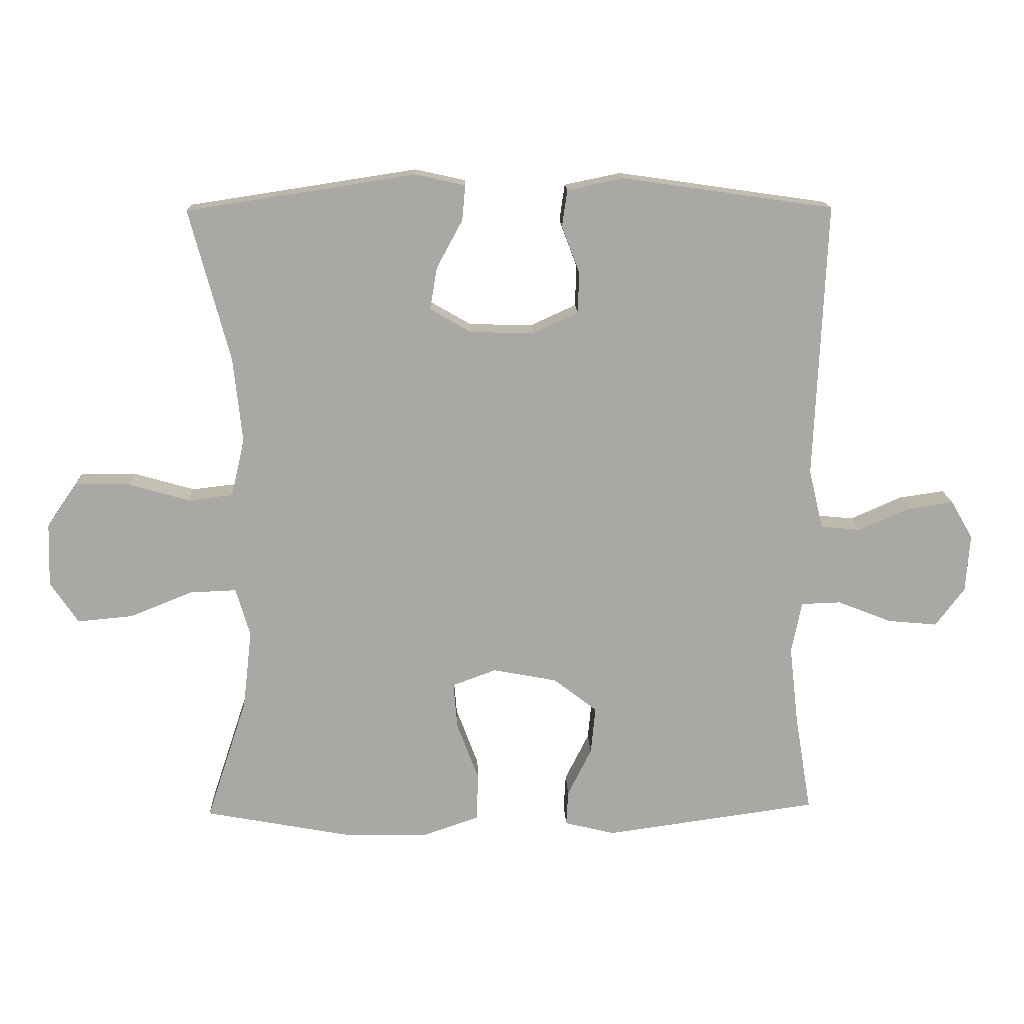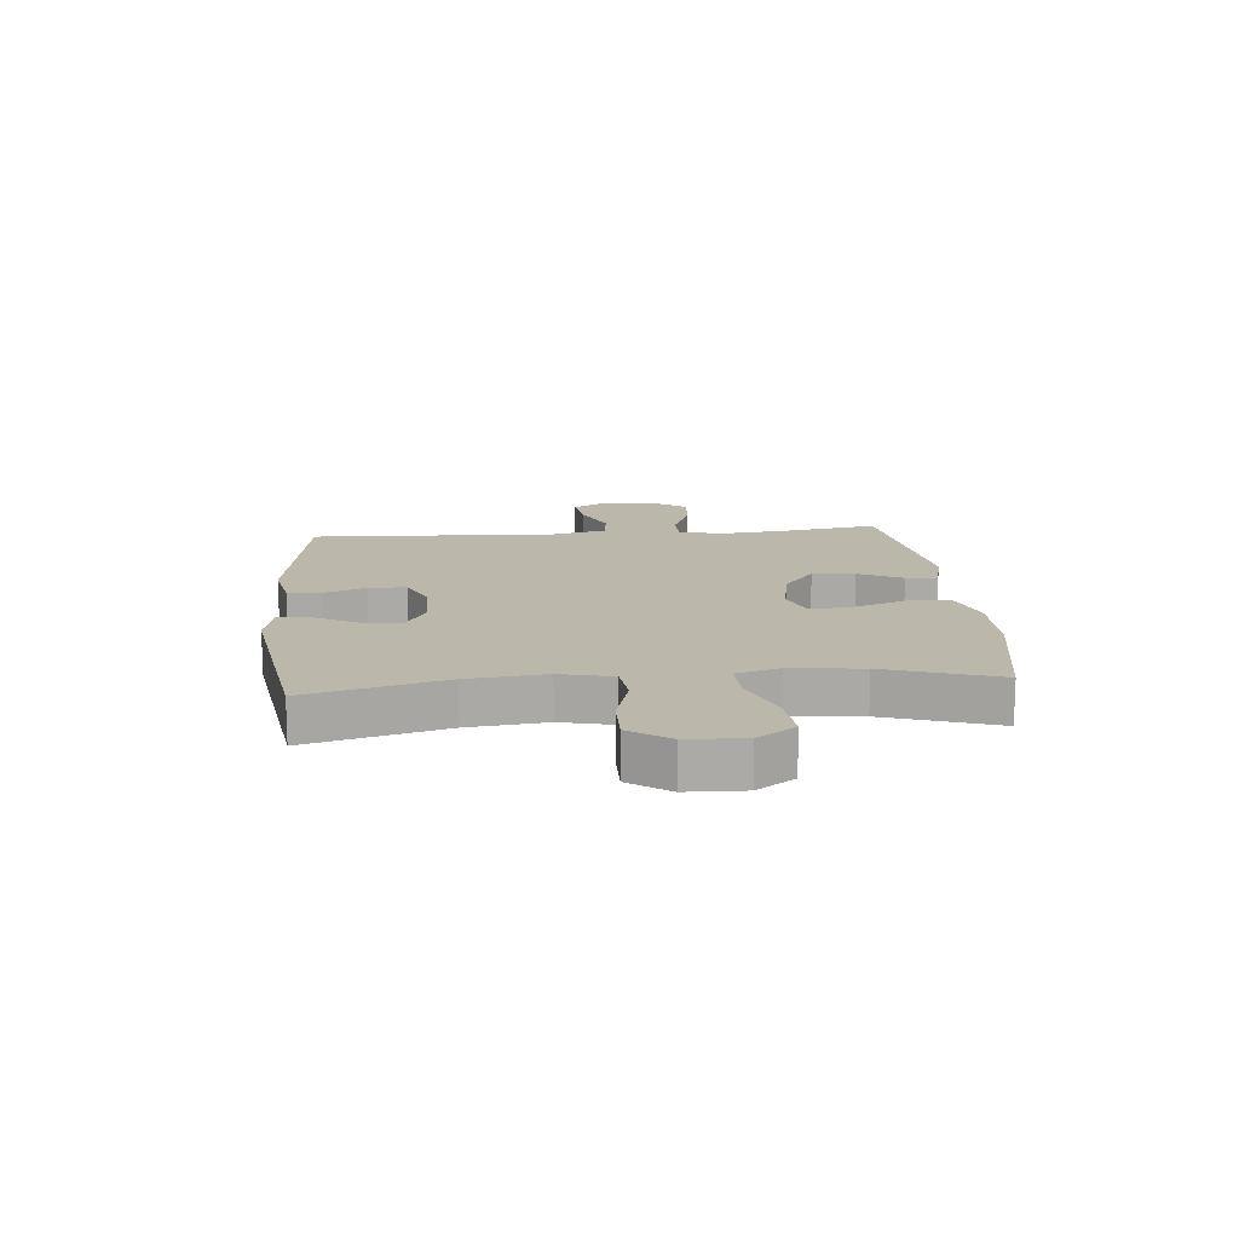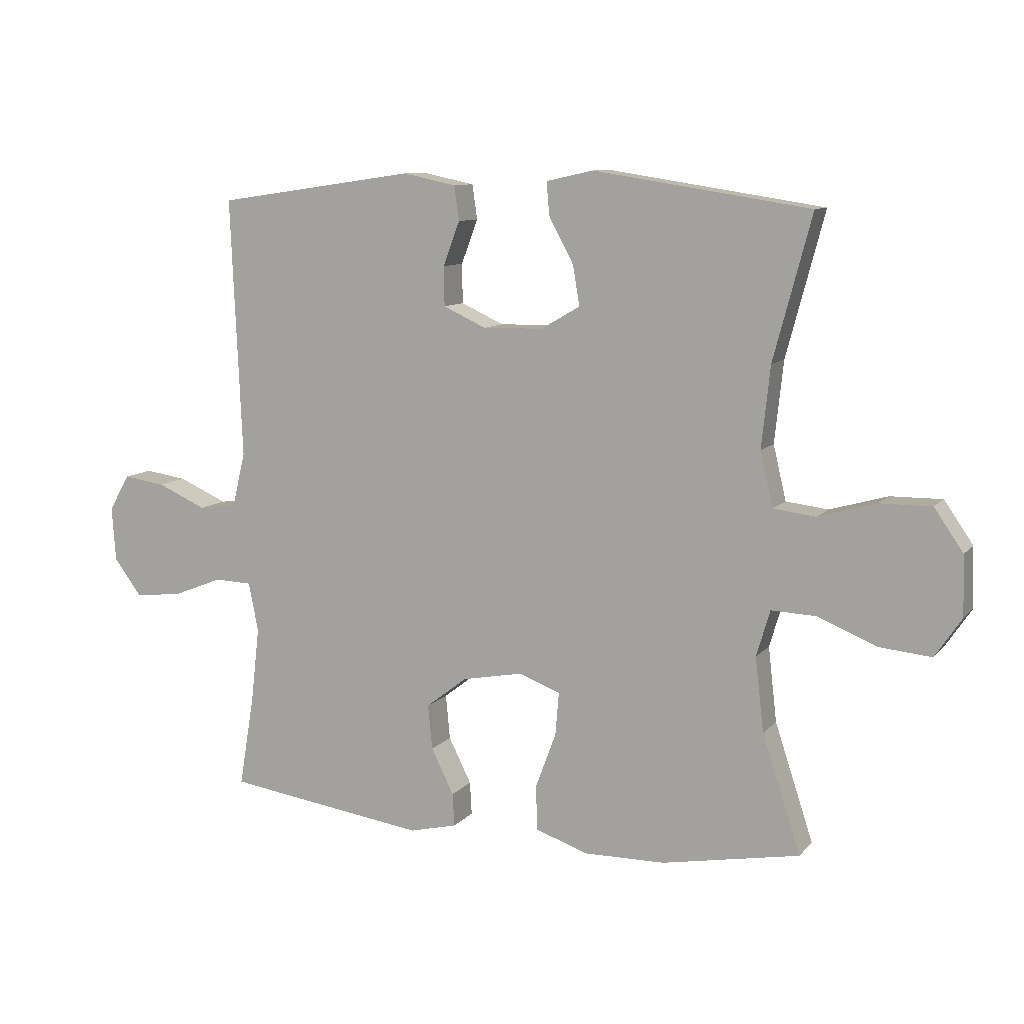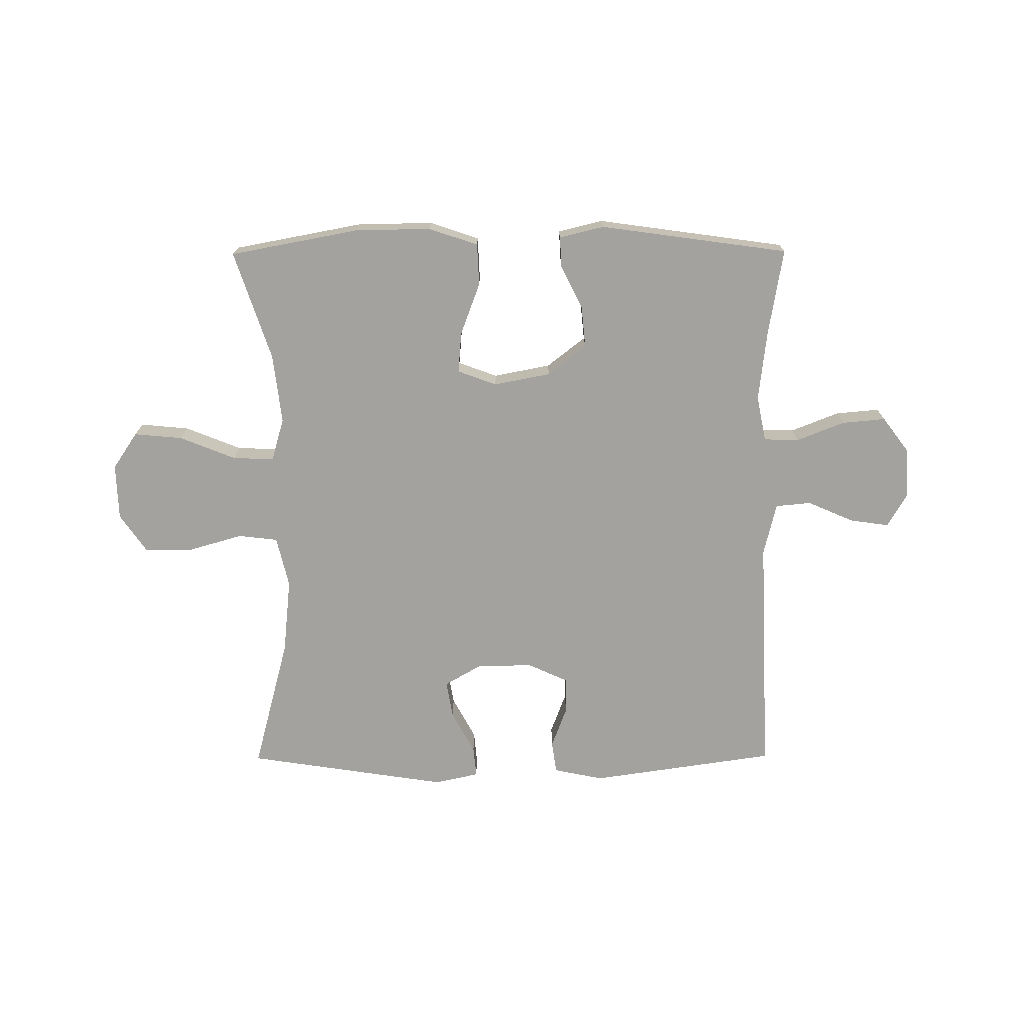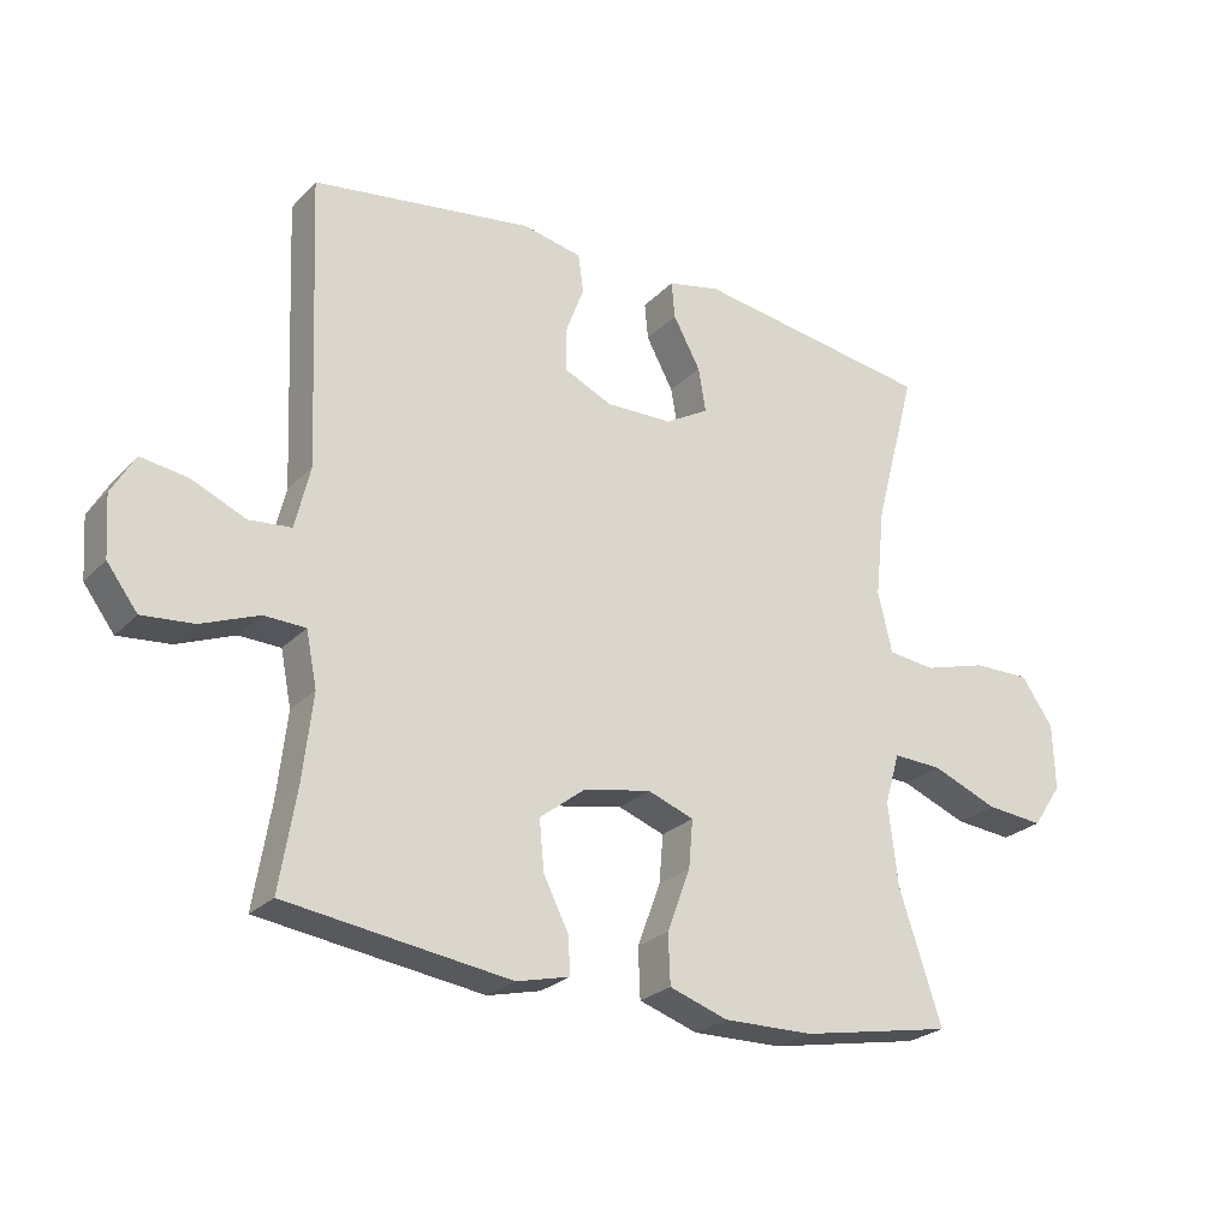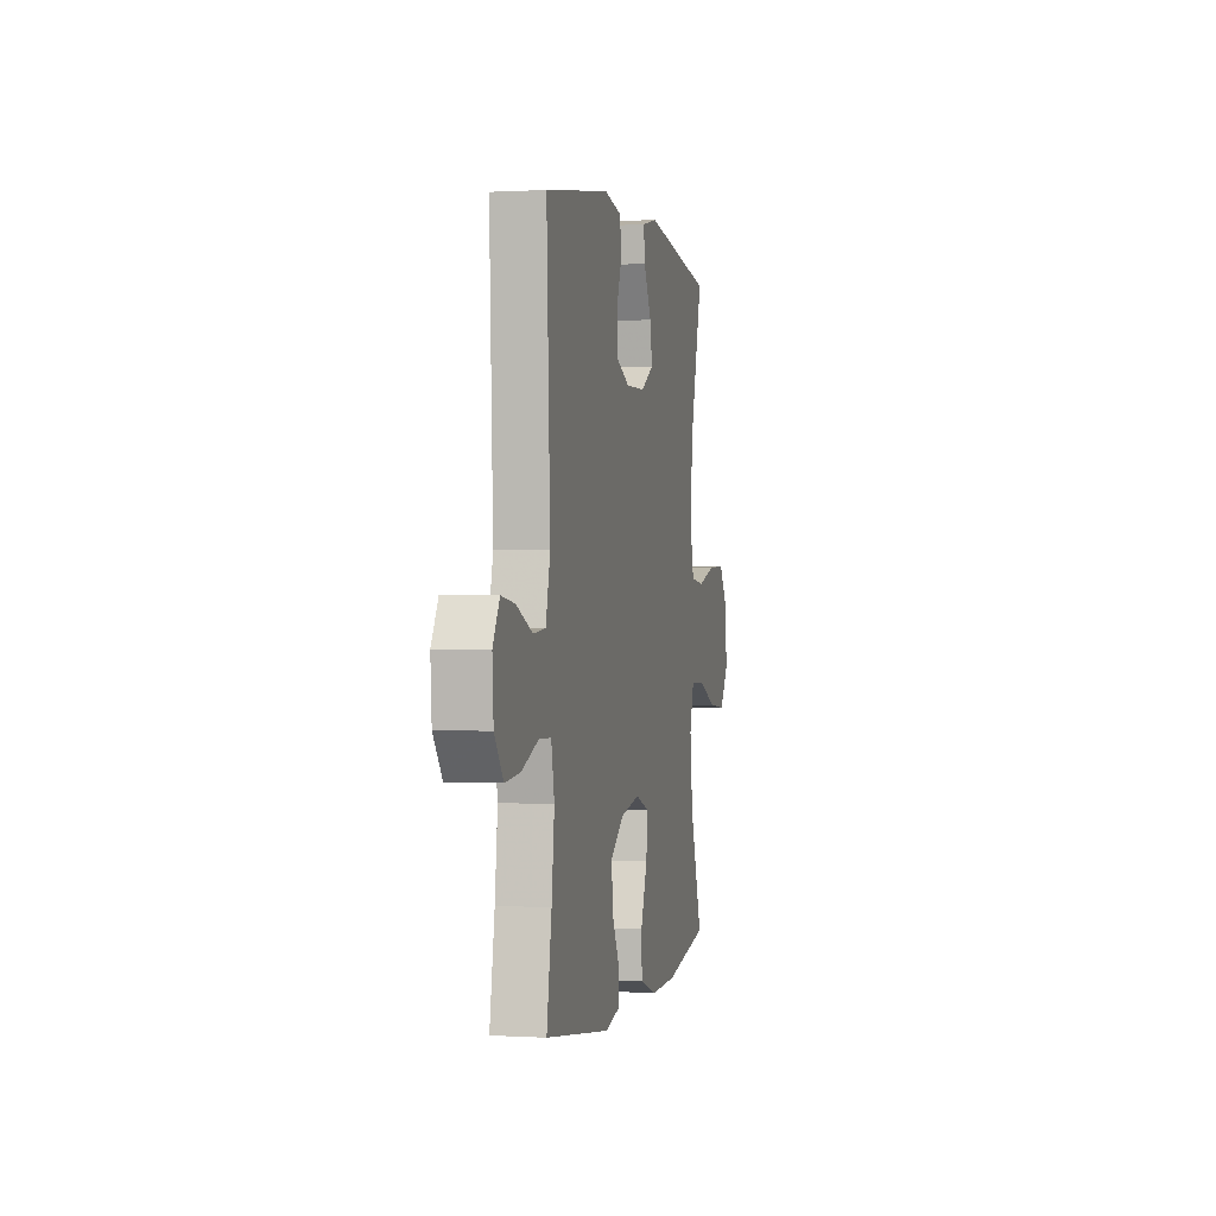
<metadata>
{"format":"obj","ext":"obj","renderer":"f3d","projection":"perspective","resolution":1024,"background":"white","views":[{"elev":15.2,"azim":177.9,"up":"+Z"},{"elev":14.5,"azim":84.8,"up":"+Y"},{"elev":9.9,"azim":23.3,"up":"+Z"},{"elev":-72.5,"azim":-179.7,"up":"+Y"},{"elev":-25.1,"azim":-32.8,"up":"+Z"},{"elev":0.4,"azim":-77.6,"up":"+Z"}]}
</metadata>
<code>
v -0.5 0.07 -0.5
v -0.475 0.07 -0.349
v -0.461 0.07 -0.227
v -0.477 0.07 -0.147
v -0.538 0.07 -0.145
v -0.622 0.07 -0.178
v -0.698 0.07 -0.185
v -0.743 0.07 -0.125
v -0.749 0.07 -0.036
v -0.715 0.07 0.023
v -0.646 0.07 0.013
v -0.566 0.07 -0.022
v -0.504 0.07 -0.016
v -0.482 0.07 0.076
v -0.5 0.07 0.5
v -0.175 0.07 0.547
v -0.088 0.07 0.529
v -0.08 0.07 0.473
v -0.107 0.07 0.401
v -0.106 0.07 0.337
v -0.036 0.07 0.305
v 0.062 0.07 0.307
v 0.126 0.07 0.344
v 0.115 0.07 0.409
v 0.075 0.07 0.483
v 0.07 0.07 0.537
v 0.147 0.07 0.554
v 0.5 0.07 0.5
v 0.438 0.07 0.267
v 0.424 0.07 0.135
v 0.445 0.07 0.046
v 0.514 0.07 0.038
v 0.608 0.07 0.065
v 0.692 0.07 0.066
v 0.739 0.07 -0.002
v 0.742 0.07 -0.099
v 0.699 0.07 -0.163
v 0.614 0.07 -0.155
v 0.517 0.07 -0.116
v 0.445 0.07 -0.113
v 0.423 0.07 -0.188
v 0.437 0.07 -0.309
v 0.5 0.07 -0.5
v 0.275 0.07 -0.542
v 0.143 0.07 -0.544
v 0.057 0.07 -0.515
v 0.054 0.07 -0.442
v 0.088 0.07 -0.351
v 0.094 0.07 -0.28
v 0.026 0.07 -0.255
v -0.073 0.07 -0.274
v -0.14 0.07 -0.326
v -0.133 0.07 -0.399
v -0.096 0.07 -0.473
v -0.093 0.07 -0.527
v -0.171 0.07 -0.546
v -0.5 0 -0.5
v -0.475 0 -0.349
v -0.461 0 -0.227
v -0.477 0 -0.147
v -0.538 0 -0.145
v -0.622 0 -0.178
v -0.698 0 -0.185
v -0.743 0 -0.125
v -0.749 0 -0.036
v -0.715 0 0.023
v -0.646 0 0.013
v -0.566 0 -0.022
v -0.504 0 -0.016
v -0.482 0 0.076
v -0.5 0 0.5
v -0.175 0 0.547
v -0.088 0 0.529
v -0.08 0 0.473
v -0.107 0 0.401
v -0.106 0 0.337
v -0.036 0 0.305
v 0.062 0 0.307
v 0.126 0 0.344
v 0.115 0 0.409
v 0.075 0 0.483
v 0.07 0 0.537
v 0.147 0 0.554
v 0.5 0 0.5
v 0.438 0 0.267
v 0.424 0 0.135
v 0.445 0 0.046
v 0.514 0 0.038
v 0.608 0 0.065
v 0.692 0 0.066
v 0.739 0 -0.002
v 0.742 0 -0.099
v 0.699 0 -0.163
v 0.614 0 -0.155
v 0.517 0 -0.116
v 0.445 0 -0.113
v 0.423 0 -0.188
v 0.437 0 -0.309
v 0.5 0 -0.5
v 0.275 0 -0.542
v 0.143 0 -0.544
v 0.057 0 -0.515
v 0.054 0 -0.442
v 0.088 0 -0.351
v 0.094 0 -0.28
v 0.026 0 -0.255
v -0.073 0 -0.274
v -0.14 0 -0.326
v -0.133 0 -0.399
v -0.096 0 -0.473
v -0.093 0 -0.527
v -0.171 0 -0.546
f 53 54 55 56
f 52 53 56 1
f 51 52 1 2
f 50 51 2 3
f 45 46 47 48
f 45 48 49
f 42 43 44 45
f 41 42 45 49
f 40 41 49 50
f 36 37 38 39
f 36 39 40
f 35 36 40
f 32 33 34 35
f 31 32 35 40
f 30 31 40 50
f 26 27 28 29
f 24 25 26 29
f 23 24 29 30
f 22 23 30 50
f 16 17 18 19
f 14 15 16 19
f 13 14 19 20
f 9 10 11 12
f 7 8 9 12
f 5 6 7 12
f 4 5 12 13
f 22 50 3 4
f 21 22 4 13
f 13 20 21
f 112 111 110 109
f 57 112 109 108
f 58 57 108 107
f 59 58 107 106
f 104 103 102 101
f 105 104 101
f 101 100 99 98
f 105 101 98 97
f 106 105 97 96
f 95 94 93 92
f 96 95 92
f 96 92 91
f 91 90 89 88
f 96 91 88 87
f 106 96 87 86
f 85 84 83 82
f 85 82 81 80
f 86 85 80 79
f 106 86 79 78
f 75 74 73 72
f 75 72 71 70
f 76 75 70 69
f 68 67 66 65
f 68 65 64 63
f 68 63 62 61
f 69 68 61 60
f 60 59 106 78
f 69 60 78 77
f 77 76 69
f 1 57 58 2
f 2 58 59 3
f 3 59 60 4
f 4 60 61 5
f 5 61 62 6
f 6 62 63 7
f 7 63 64 8
f 8 64 65 9
f 9 65 66 10
f 10 66 67 11
f 11 67 68 12
f 12 68 69 13
f 13 69 70 14
f 14 70 71 15
f 15 71 72 16
f 16 72 73 17
f 17 73 74 18
f 18 74 75 19
f 19 75 76 20
f 20 76 77 21
f 21 77 78 22
f 22 78 79 23
f 23 79 80 24
f 24 80 81 25
f 25 81 82 26
f 26 82 83 27
f 27 83 84 28
f 28 84 85 29
f 29 85 86 30
f 30 86 87 31
f 31 87 88 32
f 32 88 89 33
f 33 89 90 34
f 34 90 91 35
f 35 91 92 36
f 36 92 93 37
f 37 93 94 38
f 38 94 95 39
f 39 95 96 40
f 40 96 97 41
f 41 97 98 42
f 42 98 99 43
f 43 99 100 44
f 44 100 101 45
f 45 101 102 46
f 46 102 103 47
f 47 103 104 48
f 48 104 105 49
f 49 105 106 50
f 50 106 107 51
f 51 107 108 52
f 52 108 109 53
f 53 109 110 54
f 54 110 111 55
f 55 111 112 56
f 56 112 57 1

</code>
